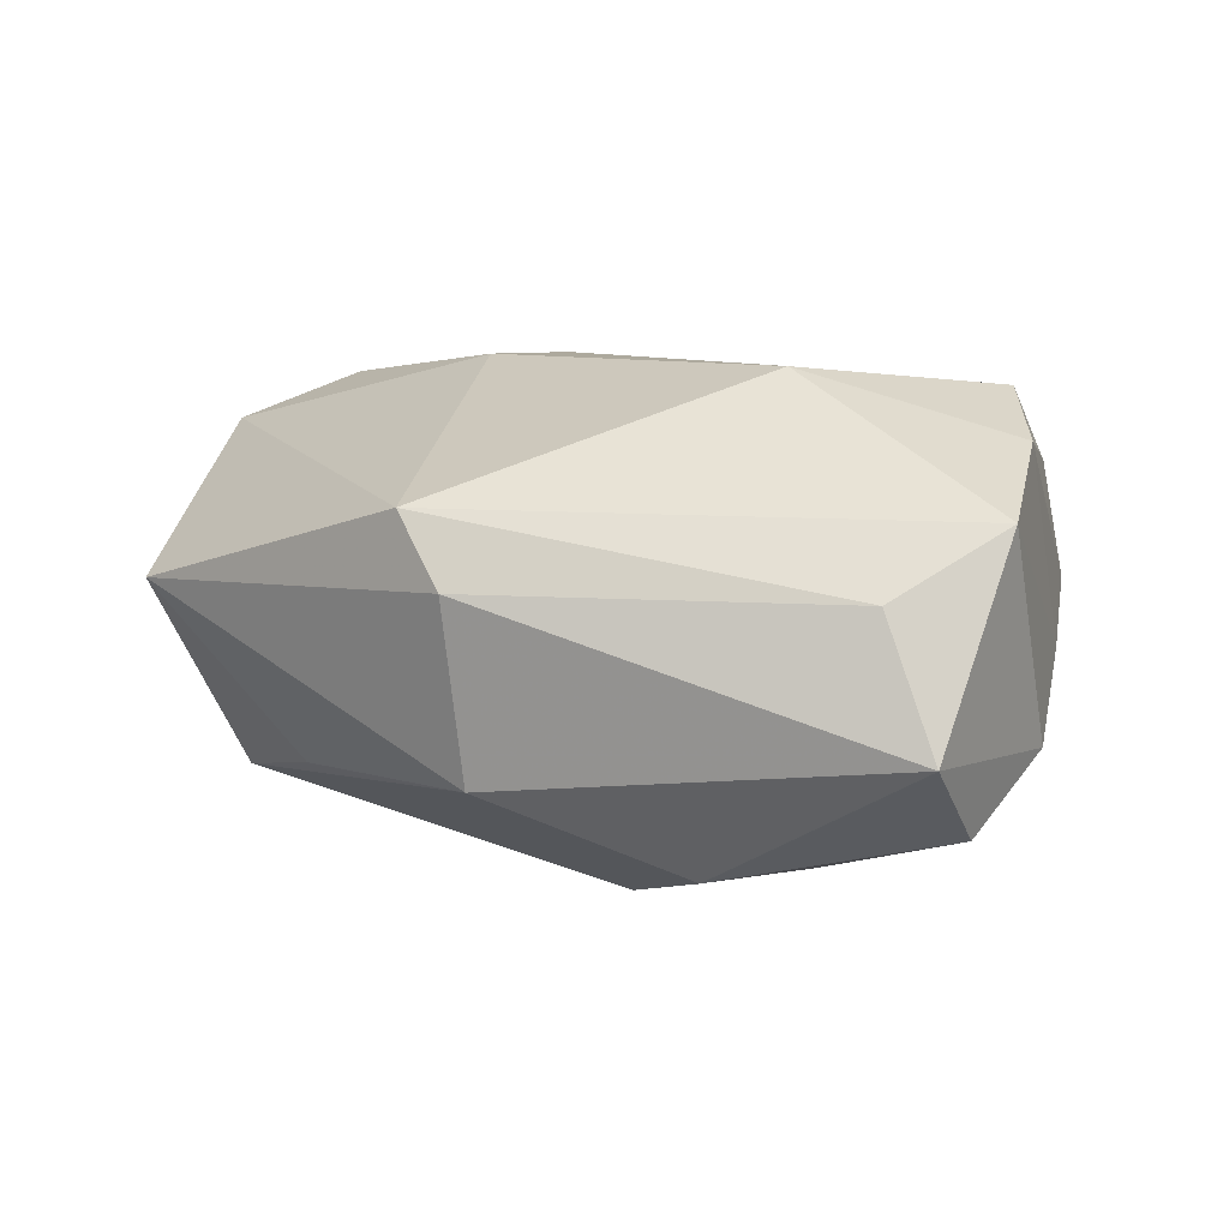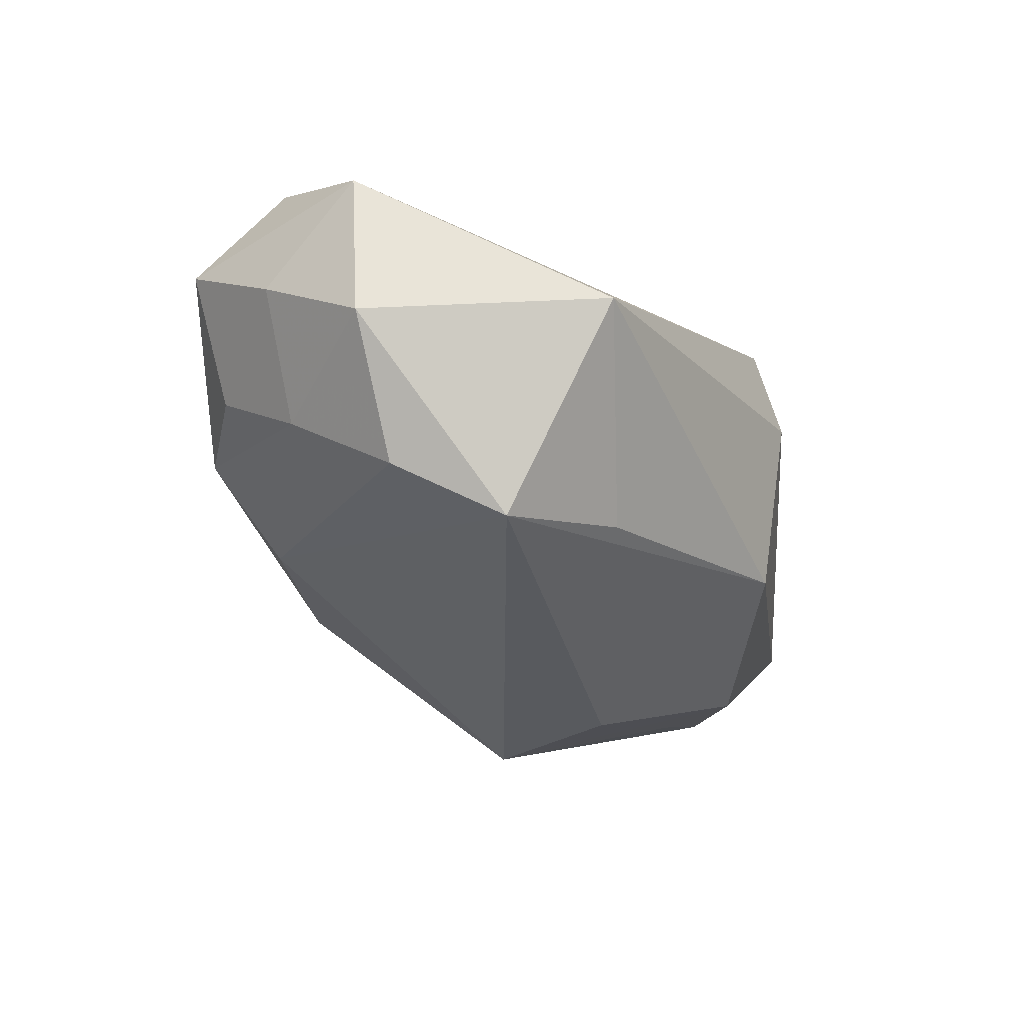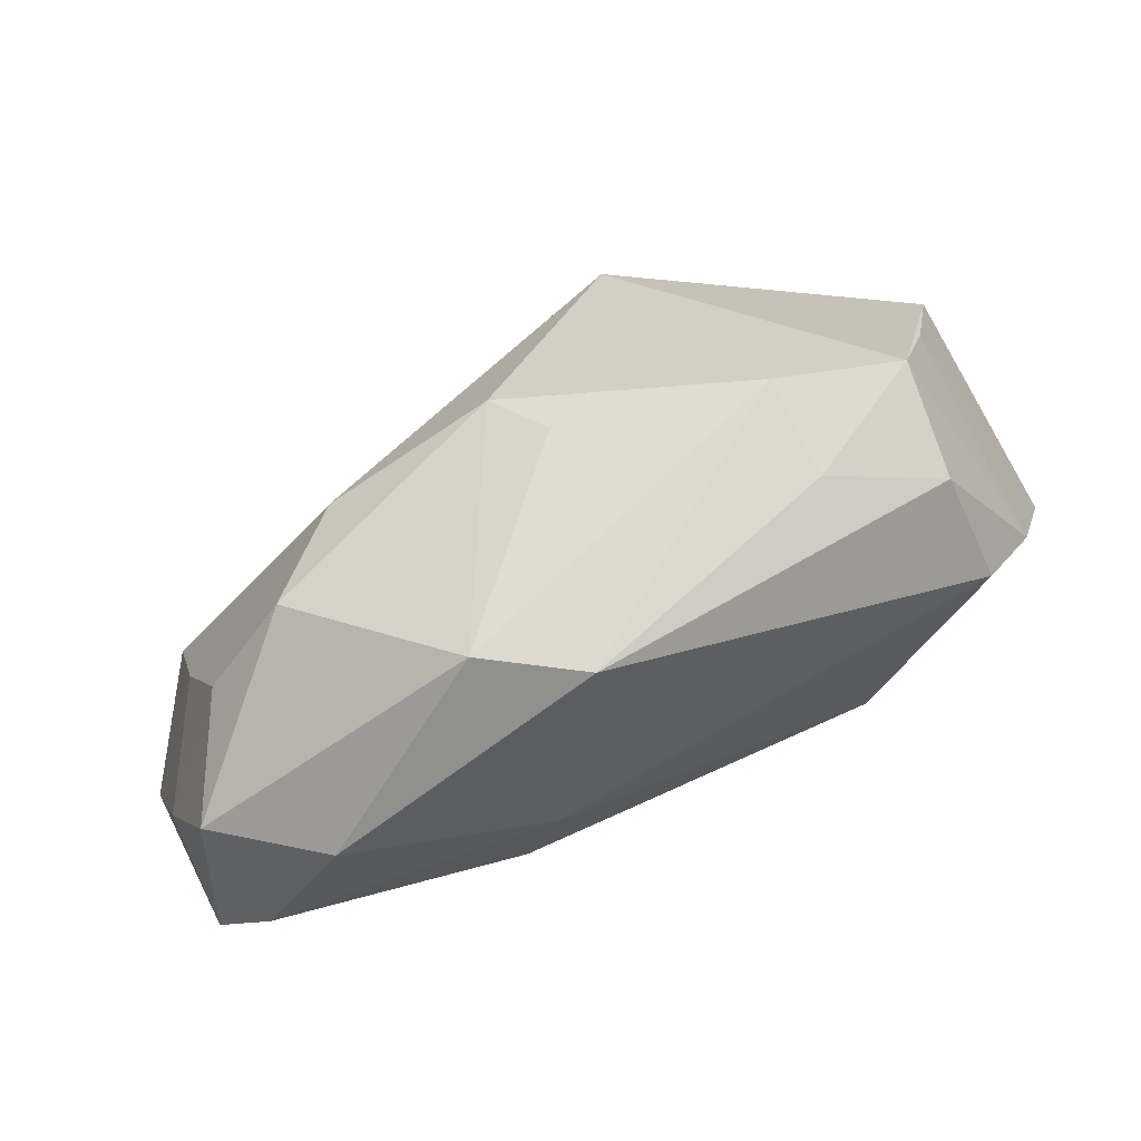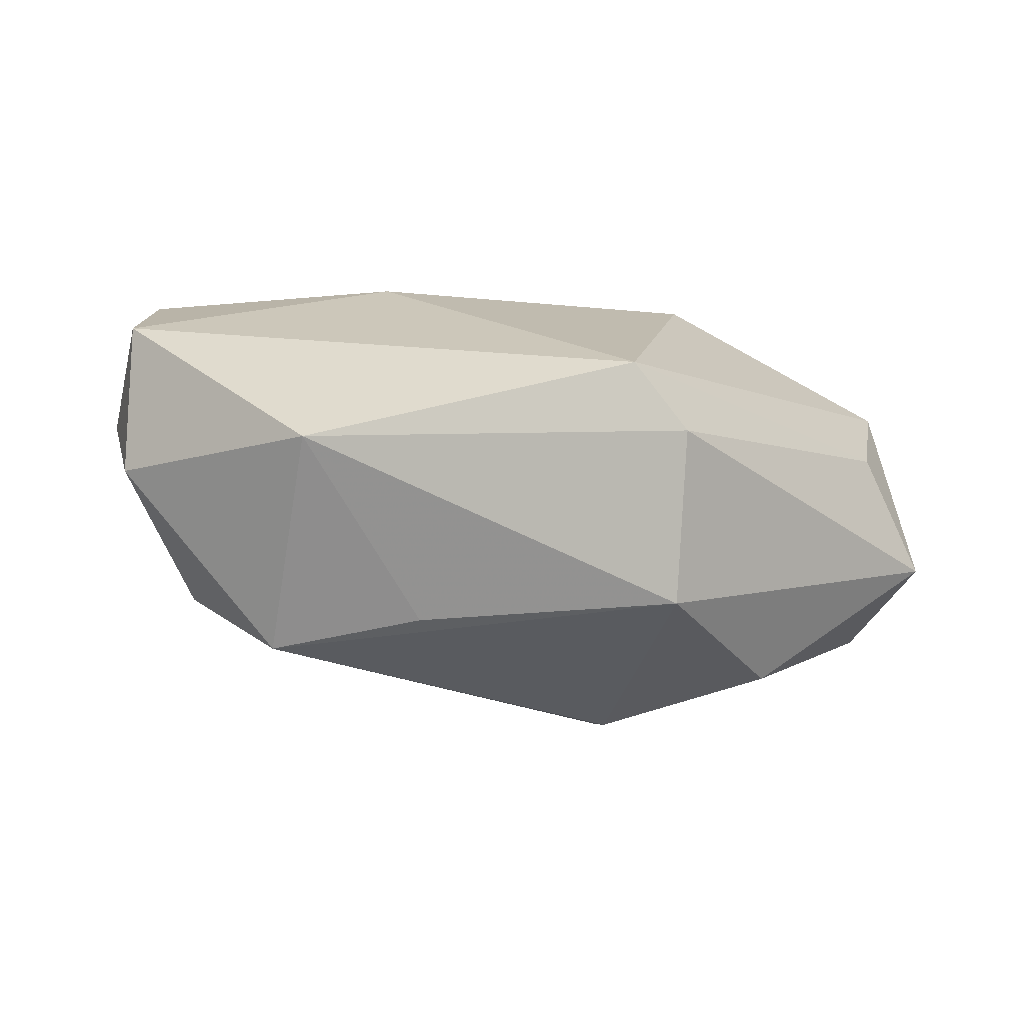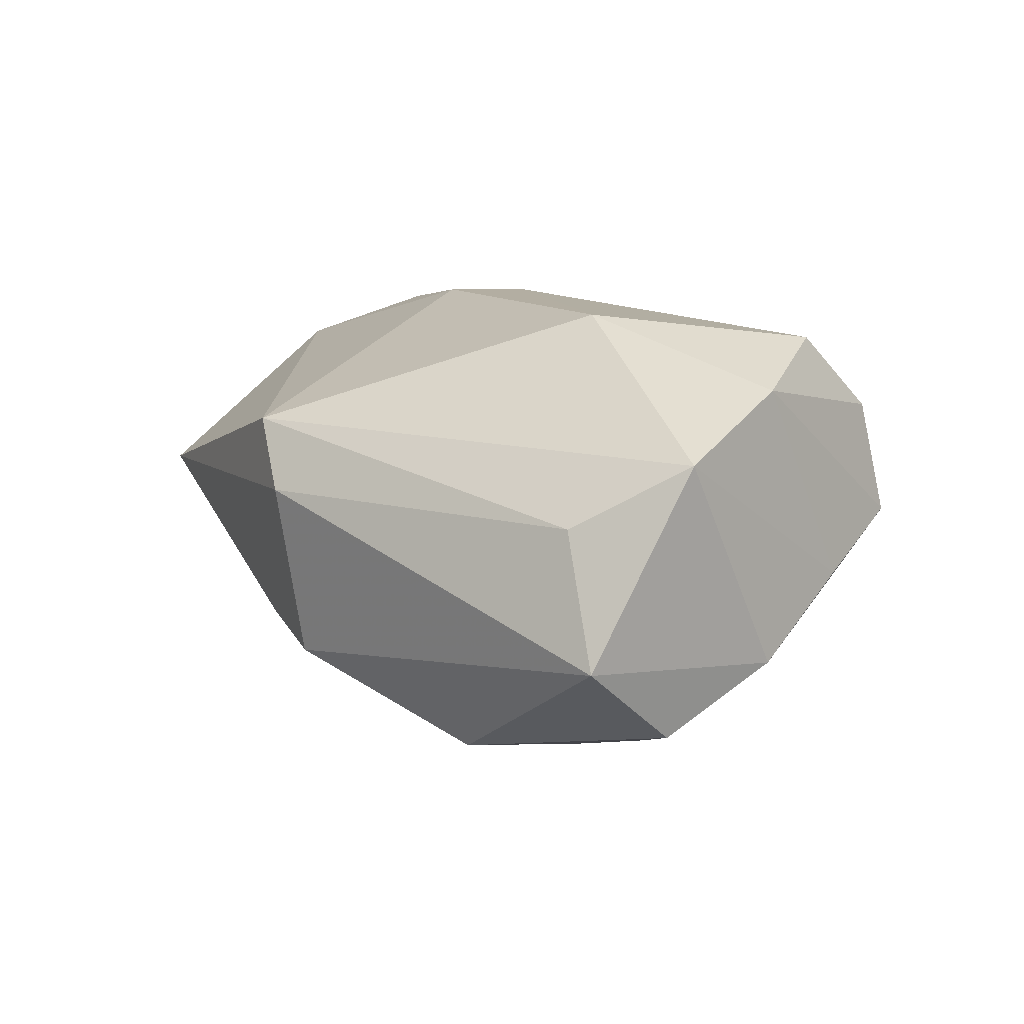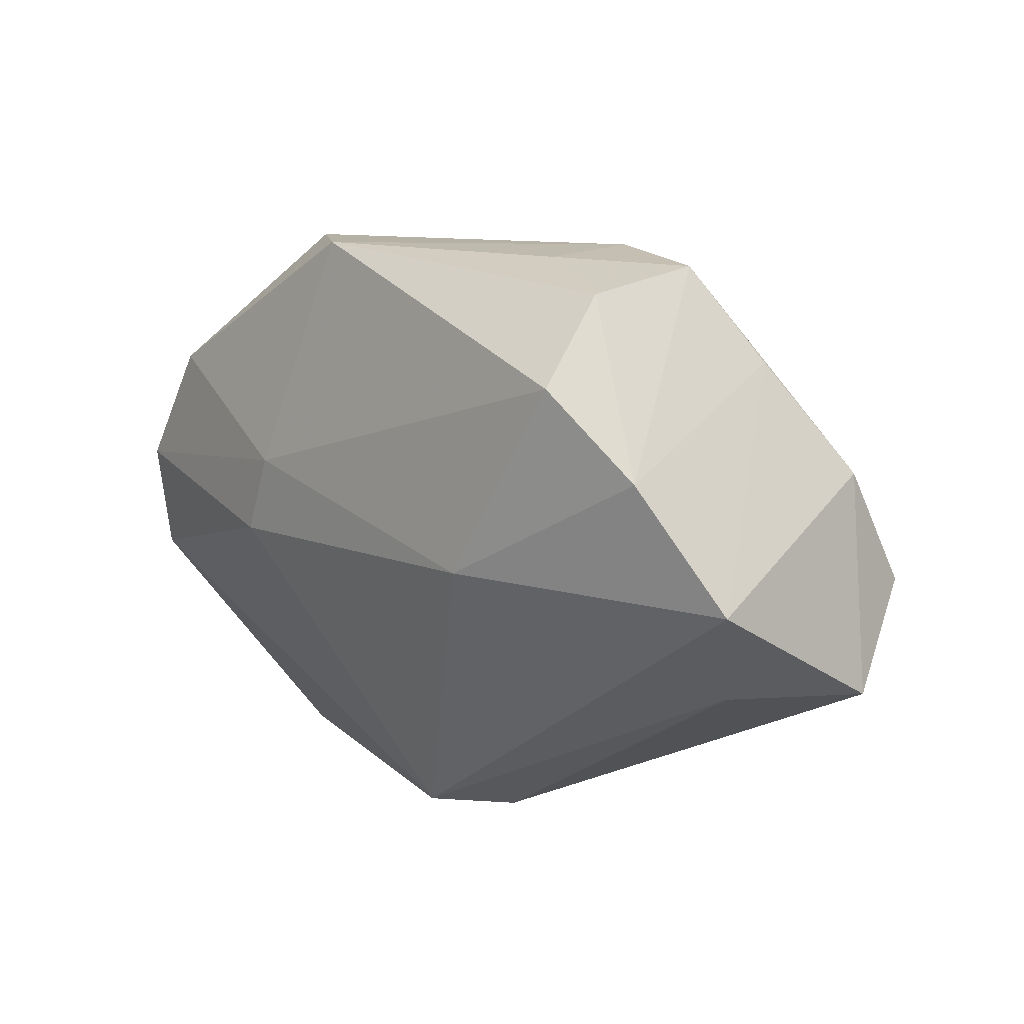
<metadata>
{"format":"obj","ext":"obj","renderer":"f3d","projection":"perspective","resolution":1024,"background":"white","views":[{"elev":8.8,"azim":42.2,"up":"+Z"},{"elev":-23.2,"azim":-60.0,"up":"+Z"},{"elev":70.1,"azim":-24.1,"up":"+Y"},{"elev":-5.2,"azim":-20.8,"up":"+Z"},{"elev":10.8,"azim":66.4,"up":"+Z"},{"elev":10.8,"azim":50.6,"up":"+Y"}]}
</metadata>
<code>
v 0.03364 0.01832 -0.003591
v 0.01283 0.008522 -0.025
v 0.02604 -0.004957 -0.01989
v -0.03061 0.01472 0.01763
v -0.03085 -0.01723 -0.01748
v 0.01712 0.02815 -0.001507
v -0.04242 0.001836 0.00507
v 0.02773 0.02487 0.01153
v -0.00632 0.02795 0.01574
v -0.01785 -0.02156 -0.01481
v 0.03664 -0.01118 0.003498
v -0.04011 0.01223 0.01025
v 0.02866 0.02688 0.001153
v -0.01489 -0.001219 0.02049
v -0.03645 -0.008439 -0.01261
v -0.03471 0.01192 -0.001114
v -0.02707 0.01898 -0.003204
v 0.03925 -0.002384 -0.01591
v 0.03637 0.009502 0.01468
v 0.04231 -0.01152 -0.008342
v 0.04241 -0.001791 0.009417
v -0.0006745 0.02498 -0.00614
v -0.01191 0.006095 0.02049
v -0.03116 -0.02844 0.001137
v -0.04345 -0.009036 -0.0004529
v -0.01945 0.01603 -0.01095
v 0.01751 0.0274 0.007728
v 0.02167 -0.01457 -0.02009
v 0.006622 -0.02867 0.003379
v 0.02935 0.01729 0.01858
v 0.006625 -0.02596 -0.01304
v -0.03798 0.00353 0.01786
v 0.007352 -0.006488 -0.02487
v 0.01879 -0.0002787 0.02049
v 0.001333 -0.0282 0.009753
v -0.01502 0.02815 0.0105
v 0.03892 0.008168 -0.01008
v -0.04271 -0.0078 0.01362
v -0.0364 0.002682 -0.006043
v -0.003996 0.02199 -0.01186
f 25 5 24
f 2 5 26
f 15 5 25
f 15 26 5
f 12 36 17
f 11 21 35
f 11 20 21
f 25 24 38
f 32 12 38
f 38 24 35
f 35 14 38
f 38 14 32
f 2 26 40
f 40 26 17
f 17 36 40
f 35 21 34
f 34 14 35
f 4 12 32
f 9 36 4
f 36 12 4
f 16 12 17
f 29 11 35
f 20 11 29
f 35 24 29
f 33 5 2
f 2 28 33
f 20 28 18
f 5 33 31
f 31 33 28
f 31 29 24
f 31 28 20
f 20 29 31
f 9 8 27
f 27 8 13
f 25 38 7
f 7 38 12
f 12 16 7
f 6 27 13
f 6 13 2
f 2 40 6
f 6 36 9
f 9 27 6
f 30 8 9
f 39 16 17
f 17 26 39
f 26 15 39
f 39 7 16
f 39 15 25
f 25 7 39
f 3 28 2
f 2 18 3
f 3 18 28
f 37 1 21
f 21 20 37
f 20 18 37
f 37 18 2
f 2 13 37
f 13 1 37
f 10 24 5
f 5 31 10
f 10 31 24
f 22 40 36
f 36 6 22
f 22 6 40
f 19 34 21
f 19 30 34
f 8 30 19
f 13 8 19
f 21 1 19
f 19 1 13
f 14 34 23
f 34 30 23
f 32 14 23
f 23 4 32
f 9 4 23
f 23 30 9

</code>
